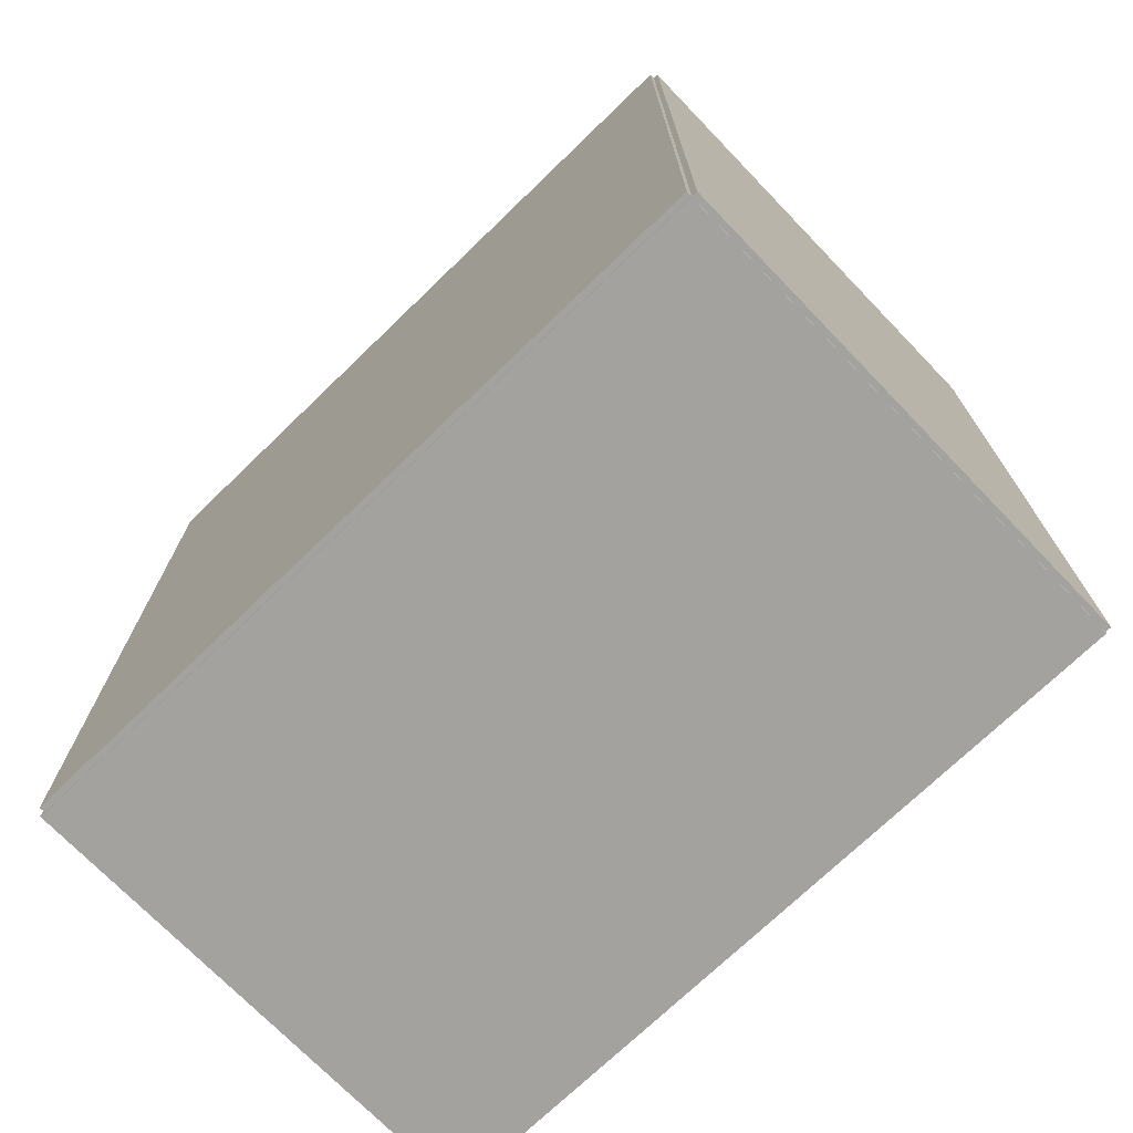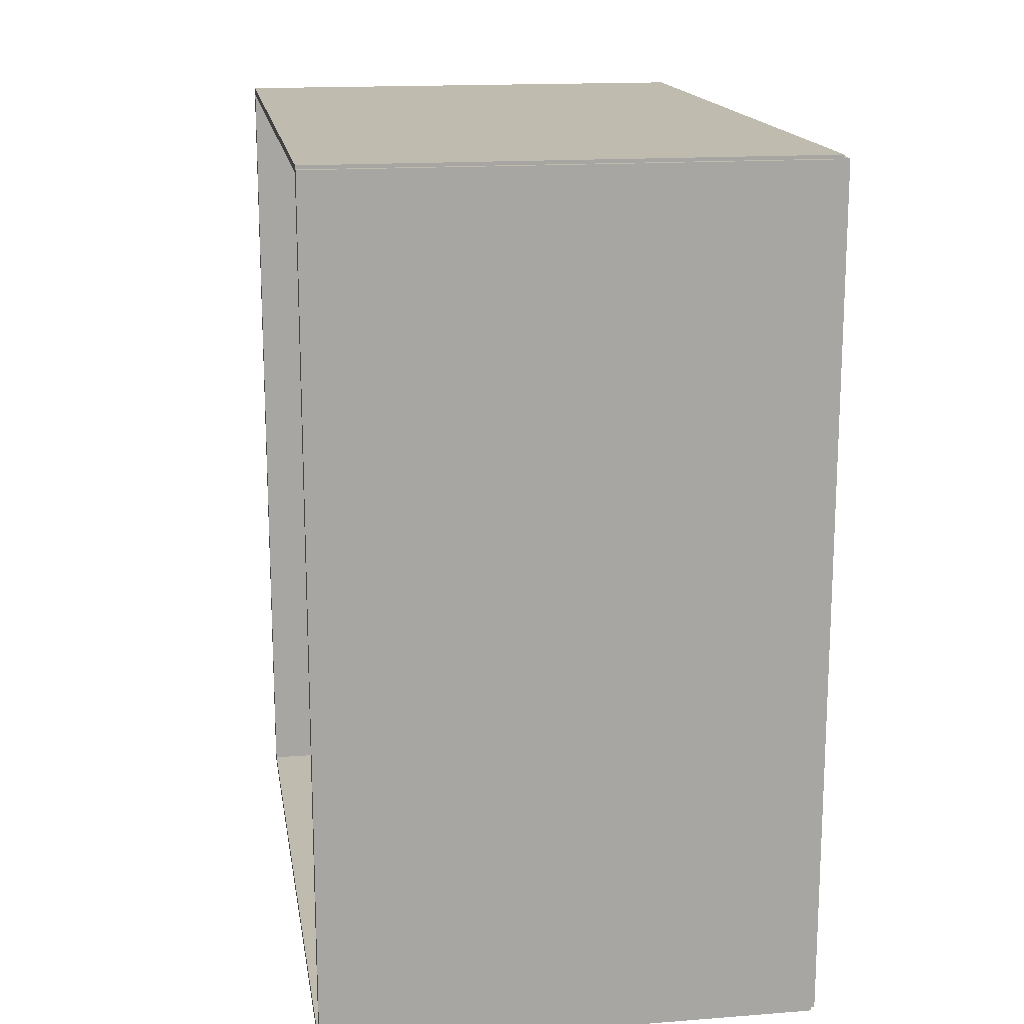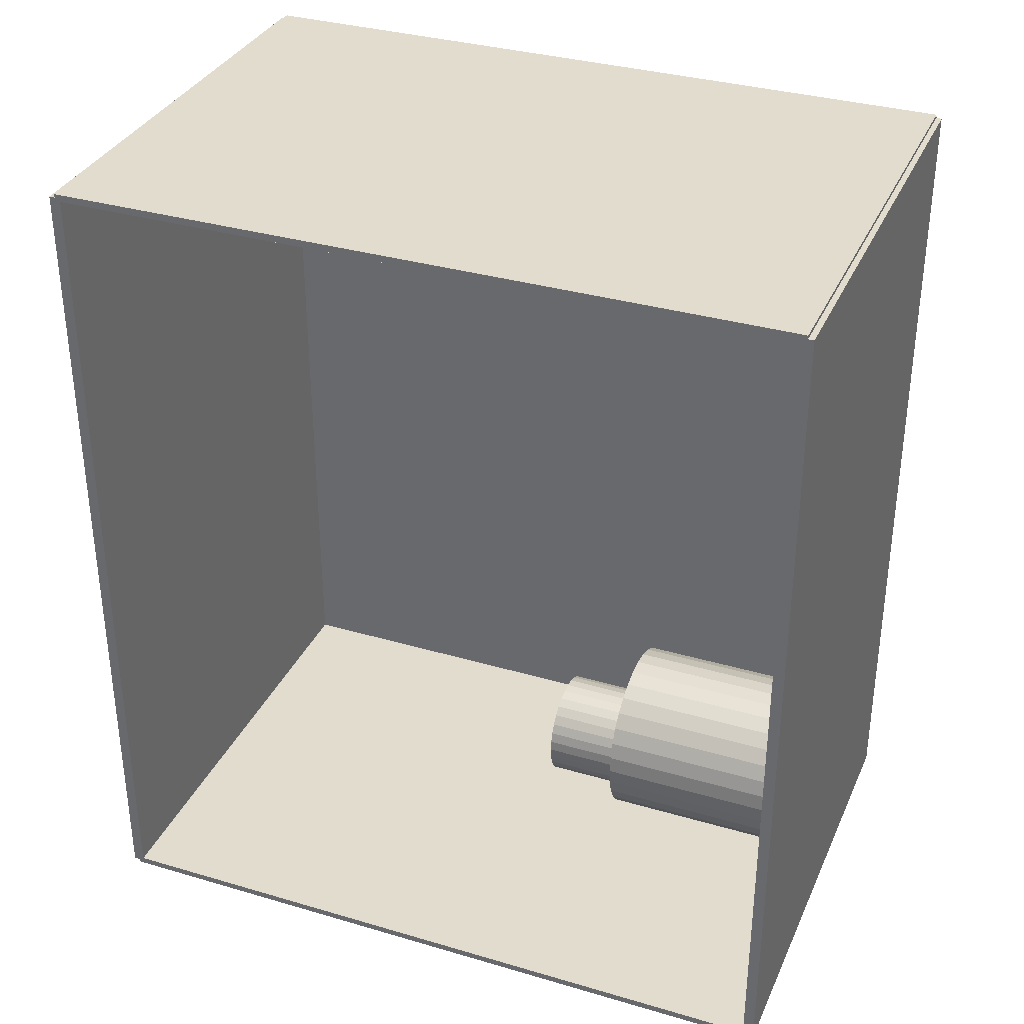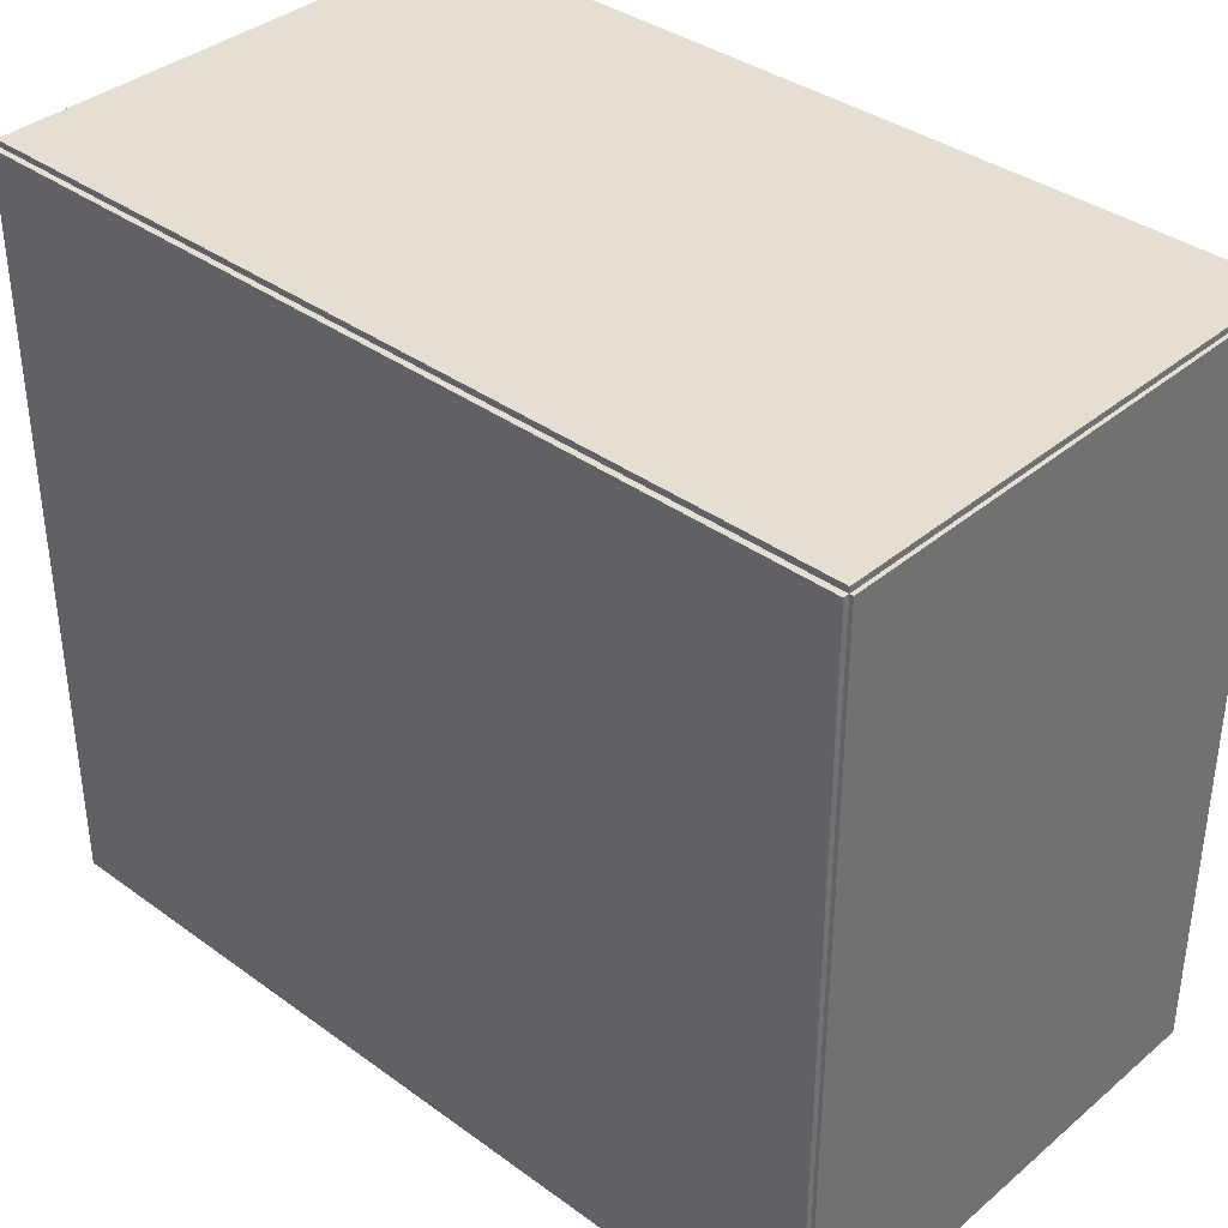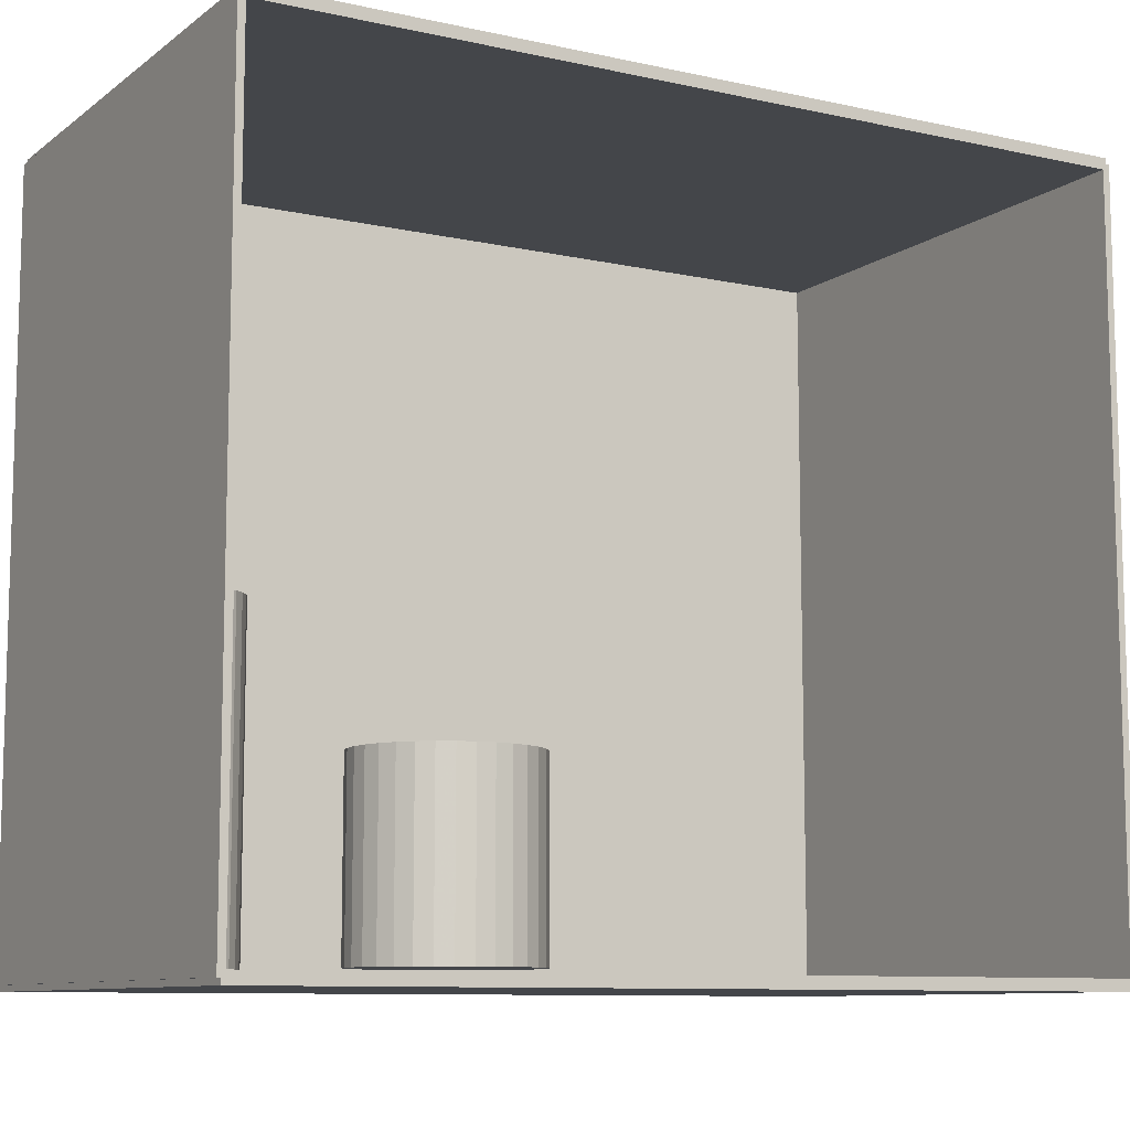
<metadata>
{"format":"obj","ext":"obj","renderer":"f3d","projection":"perspective","resolution":1024,"background":"white","views":[{"elev":-72.6,"azim":-46.0,"up":"+Y"},{"elev":16.1,"azim":170.9,"up":"+Y"},{"elev":34.0,"azim":111.7,"up":"+Y"},{"elev":37.1,"azim":-47.0,"up":"+Z"},{"elev":-9.6,"azim":60.1,"up":"+Z"}]}
</metadata>
<code>
v -0.09378 -0.1618 -0.002151
v -0.09378 -0.1618 0.002151
v -0.09378 0.1618 -0.002151
v -0.09378 0.1618 0.002151
v 0.09378 -0.1618 -0.002151
v 0.09378 -0.1618 0.002151
v 0.09378 0.1618 -0.002151
v 0.09378 0.1618 0.002151
v -0.09162 -0.1618 0
v -0.09593 -0.1618 0
v -0.09162 0.1618 0
v -0.09593 0.1618 0
v -0.09162 -0.1618 0.2812
v -0.09593 -0.1618 0.2812
v -0.09162 0.1618 0.2812
v -0.09593 0.1618 0.2812
v -0.09378 0.1604 0.2812
v -0.09378 0.1631 0.2812
v -0.09378 0.1604 0
v -0.09378 0.1631 0
v 0.09378 0.1604 0.2812
v 0.09378 0.1631 0.2812
v 0.09378 0.1604 0
v 0.09378 0.1631 0
v -0.09378 -0.1604 0
v -0.09378 -0.1631 0
v -0.09378 -0.1604 0.2812
v -0.09378 -0.1631 0.2812
v 0.09378 -0.1604 0
v 0.09378 -0.1631 0
v 0.09378 -0.1604 0.2812
v 0.09378 -0.1631 0.2812
v -0.09378 -0.1618 0.2791
v -0.09378 -0.1618 0.2834
v -0.09378 0.1618 0.2791
v -0.09378 0.1618 0.2834
v 0.09378 -0.1618 0.2791
v 0.09378 -0.1618 0.2834
v 0.09378 0.1618 0.2791
v 0.09378 0.1618 0.2834
v -0.02739 -0.1277 0.004301
v -0.006182 -0.1277 0.004301
v -0.006182 -0.1277 0.0641
v -0.02739 -0.1277 0.0641
v -0.00659 -0.1236 0.004301
v -0.00659 -0.1236 0.0641
v -0.007797 -0.1196 0.004301
v -0.007797 -0.1196 0.0641
v -0.009757 -0.1159 0.004301
v -0.009757 -0.1159 0.0641
v -0.01239 -0.1127 0.004301
v -0.01239 -0.1127 0.0641
v -0.01561 -0.1101 0.004301
v -0.01561 -0.1101 0.0641
v -0.01928 -0.1081 0.004301
v -0.01928 -0.1081 0.0641
v -0.02325 -0.1069 0.004301
v -0.02325 -0.1069 0.0641
v -0.02739 -0.1065 0.004301
v -0.02739 -0.1065 0.0641
v -0.03153 -0.1069 0.004301
v -0.03153 -0.1069 0.0641
v -0.03551 -0.1081 0.004301
v -0.03551 -0.1081 0.0641
v -0.03918 -0.1101 0.004301
v -0.03918 -0.1101 0.0641
v -0.04239 -0.1127 0.004301
v -0.04239 -0.1127 0.0641
v -0.04503 -0.1159 0.004301
v -0.04503 -0.1159 0.0641
v -0.04699 -0.1196 0.004301
v -0.04699 -0.1196 0.0641
v -0.0482 -0.1236 0.004301
v -0.0482 -0.1236 0.0641
v -0.0486 -0.1277 0.004301
v -0.0486 -0.1277 0.0641
v -0.0482 -0.1319 0.004301
v -0.0482 -0.1319 0.0641
v -0.04699 -0.1358 0.004301
v -0.04699 -0.1358 0.0641
v -0.04503 -0.1395 0.004301
v -0.04503 -0.1395 0.0641
v -0.04239 -0.1427 0.004301
v -0.04239 -0.1427 0.0641
v -0.03918 -0.1454 0.004301
v -0.03918 -0.1454 0.0641
v -0.03551 -0.1473 0.004301
v -0.03551 -0.1473 0.0641
v -0.03153 -0.1485 0.004301
v -0.03153 -0.1485 0.0641
v -0.02739 -0.1489 0.004301
v -0.02739 -0.1489 0.0641
v -0.02325 -0.1485 0.004301
v -0.02325 -0.1485 0.0641
v -0.01928 -0.1473 0.004301
v -0.01928 -0.1473 0.0641
v -0.01561 -0.1454 0.004301
v -0.01561 -0.1454 0.0641
v -0.01239 -0.1427 0.004301
v -0.01239 -0.1427 0.0641
v -0.009757 -0.1395 0.004301
v -0.009757 -0.1395 0.0641
v -0.007797 -0.1358 0.004301
v -0.007797 -0.1358 0.0641
v -0.00659 -0.1319 0.004301
v -0.00659 -0.1319 0.0641
v -0.02739 -0.1277 0.0641
v -0.006182 -0.1277 0.0641
v -0.006182 -0.1277 0.1239
v -0.02739 -0.1277 0.1239
v -0.00659 -0.1236 0.0641
v -0.00659 -0.1236 0.1239
v -0.007797 -0.1196 0.0641
v -0.007797 -0.1196 0.1239
v -0.009757 -0.1159 0.0641
v -0.009757 -0.1159 0.1239
v -0.01239 -0.1127 0.0641
v -0.01239 -0.1127 0.1239
v -0.01561 -0.1101 0.0641
v -0.01561 -0.1101 0.1239
v -0.01928 -0.1081 0.0641
v -0.01928 -0.1081 0.1239
v -0.02325 -0.1069 0.0641
v -0.02325 -0.1069 0.1239
v -0.02739 -0.1065 0.0641
v -0.02739 -0.1065 0.1239
v -0.03153 -0.1069 0.0641
v -0.03153 -0.1069 0.1239
v -0.03551 -0.1081 0.0641
v -0.03551 -0.1081 0.1239
v -0.03918 -0.1101 0.0641
v -0.03918 -0.1101 0.1239
v -0.04239 -0.1127 0.0641
v -0.04239 -0.1127 0.1239
v -0.04503 -0.1159 0.0641
v -0.04503 -0.1159 0.1239
v -0.04699 -0.1196 0.0641
v -0.04699 -0.1196 0.1239
v -0.0482 -0.1236 0.0641
v -0.0482 -0.1236 0.1239
v -0.0486 -0.1277 0.0641
v -0.0486 -0.1277 0.1239
v -0.0482 -0.1319 0.0641
v -0.0482 -0.1319 0.1239
v -0.04699 -0.1358 0.0641
v -0.04699 -0.1358 0.1239
v -0.04503 -0.1395 0.0641
v -0.04503 -0.1395 0.1239
v -0.04239 -0.1427 0.0641
v -0.04239 -0.1427 0.1239
v -0.03918 -0.1454 0.0641
v -0.03918 -0.1454 0.1239
v -0.03551 -0.1473 0.0641
v -0.03551 -0.1473 0.1239
v -0.03153 -0.1485 0.0641
v -0.03153 -0.1485 0.1239
v -0.02739 -0.1489 0.0641
v -0.02739 -0.1489 0.1239
v -0.02325 -0.1485 0.0641
v -0.02325 -0.1485 0.1239
v -0.01928 -0.1473 0.0641
v -0.01928 -0.1473 0.1239
v -0.01561 -0.1454 0.0641
v -0.01561 -0.1454 0.1239
v -0.01239 -0.1427 0.0641
v -0.01239 -0.1427 0.1239
v -0.009757 -0.1395 0.0641
v -0.009757 -0.1395 0.1239
v -0.007797 -0.1358 0.0641
v -0.007797 -0.1358 0.1239
v -0.00659 -0.1319 0.0641
v -0.00659 -0.1319 0.1239
v 0.03647 -0.06383 0.004301
v 0.06843 -0.06383 0.004301
v 0.06843 -0.06383 0.07104
v 0.03647 -0.06383 0.07104
v 0.06781 -0.05759 0.004301
v 0.06781 -0.05759 0.07104
v 0.06599 -0.0516 0.004301
v 0.06599 -0.0516 0.07104
v 0.06304 -0.04607 0.004301
v 0.06304 -0.04607 0.07104
v 0.05907 -0.04123 0.004301
v 0.05907 -0.04123 0.07104
v 0.05422 -0.03726 0.004301
v 0.05422 -0.03726 0.07104
v 0.0487 -0.0343 0.004301
v 0.0487 -0.0343 0.07104
v 0.0427 -0.03249 0.004301
v 0.0427 -0.03249 0.07104
v 0.03647 -0.03187 0.004301
v 0.03647 -0.03187 0.07104
v 0.03023 -0.03249 0.004301
v 0.03023 -0.03249 0.07104
v 0.02424 -0.0343 0.004301
v 0.02424 -0.0343 0.07104
v 0.01871 -0.03726 0.004301
v 0.01871 -0.03726 0.07104
v 0.01387 -0.04123 0.004301
v 0.01387 -0.04123 0.07104
v 0.009897 -0.04607 0.004301
v 0.009897 -0.04607 0.07104
v 0.006944 -0.0516 0.004301
v 0.006944 -0.0516 0.07104
v 0.005125 -0.05759 0.004301
v 0.005125 -0.05759 0.07104
v 0.004511 -0.06383 0.004301
v 0.004511 -0.06383 0.07104
v 0.005125 -0.07006 0.004301
v 0.005125 -0.07006 0.07104
v 0.006944 -0.07606 0.004301
v 0.006944 -0.07606 0.07104
v 0.009897 -0.08158 0.004301
v 0.009897 -0.08158 0.07104
v 0.01387 -0.08643 0.004301
v 0.01387 -0.08643 0.07104
v 0.01871 -0.0904 0.004301
v 0.01871 -0.0904 0.07104
v 0.02424 -0.09335 0.004301
v 0.02424 -0.09335 0.07104
v 0.03023 -0.09517 0.004301
v 0.03023 -0.09517 0.07104
v 0.03647 -0.09579 0.004301
v 0.03647 -0.09579 0.07104
v 0.0427 -0.09517 0.004301
v 0.0427 -0.09517 0.07104
v 0.0487 -0.09335 0.004301
v 0.0487 -0.09335 0.07104
v 0.05422 -0.0904 0.004301
v 0.05422 -0.0904 0.07104
v 0.05907 -0.08643 0.004301
v 0.05907 -0.08643 0.07104
v 0.06304 -0.08158 0.004301
v 0.06304 -0.08158 0.07104
v 0.06599 -0.07606 0.004301
v 0.06599 -0.07606 0.07104
v 0.06781 -0.07006 0.004301
v 0.06781 -0.07006 0.07104
f 2 4 1
f 5 2 1
f 1 4 3
f 3 5 1
f 2 8 4
f 6 2 5
f 6 8 2
f 4 8 3
f 7 5 3
f 3 8 7
f 7 6 5
f 8 6 7
f 10 12 9
f 13 10 9
f 9 12 11
f 11 13 9
f 10 16 12
f 14 10 13
f 14 16 10
f 12 16 11
f 15 13 11
f 11 16 15
f 15 14 13
f 16 14 15
f 18 20 17
f 21 18 17
f 17 20 19
f 19 21 17
f 18 24 20
f 22 18 21
f 22 24 18
f 20 24 19
f 23 21 19
f 19 24 23
f 23 22 21
f 24 22 23
f 26 28 25
f 29 26 25
f 25 28 27
f 27 29 25
f 26 32 28
f 30 26 29
f 30 32 26
f 28 32 27
f 31 29 27
f 27 32 31
f 31 30 29
f 32 30 31
f 34 36 33
f 37 34 33
f 33 36 35
f 35 37 33
f 34 40 36
f 38 34 37
f 38 40 34
f 36 40 35
f 39 37 35
f 35 40 39
f 39 38 37
f 40 38 39
f 42 41 45
f 42 45 43
f 43 45 46
f 43 46 44
f 45 41 47
f 45 47 46
f 46 47 48
f 46 48 44
f 47 41 49
f 47 49 48
f 48 49 50
f 48 50 44
f 49 41 51
f 49 51 50
f 50 51 52
f 50 52 44
f 51 41 53
f 51 53 52
f 52 53 54
f 52 54 44
f 53 41 55
f 53 55 54
f 54 55 56
f 54 56 44
f 55 41 57
f 55 57 56
f 56 57 58
f 56 58 44
f 57 41 59
f 57 59 58
f 58 59 60
f 58 60 44
f 59 41 61
f 59 61 60
f 60 61 62
f 60 62 44
f 61 41 63
f 61 63 62
f 62 63 64
f 62 64 44
f 63 41 65
f 63 65 64
f 64 65 66
f 64 66 44
f 65 41 67
f 65 67 66
f 66 67 68
f 66 68 44
f 67 41 69
f 67 69 68
f 68 69 70
f 68 70 44
f 69 41 71
f 69 71 70
f 70 71 72
f 70 72 44
f 71 41 73
f 71 73 72
f 72 73 74
f 72 74 44
f 73 41 75
f 73 75 74
f 74 75 76
f 74 76 44
f 75 41 77
f 75 77 76
f 76 77 78
f 76 78 44
f 77 41 79
f 77 79 78
f 78 79 80
f 78 80 44
f 79 41 81
f 79 81 80
f 80 81 82
f 80 82 44
f 81 41 83
f 81 83 82
f 82 83 84
f 82 84 44
f 83 41 85
f 83 85 84
f 84 85 86
f 84 86 44
f 85 41 87
f 85 87 86
f 86 87 88
f 86 88 44
f 87 41 89
f 87 89 88
f 88 89 90
f 88 90 44
f 89 41 91
f 89 91 90
f 90 91 92
f 90 92 44
f 91 41 93
f 91 93 92
f 92 93 94
f 92 94 44
f 93 41 95
f 93 95 94
f 94 95 96
f 94 96 44
f 95 41 97
f 95 97 96
f 96 97 98
f 96 98 44
f 97 41 99
f 97 99 98
f 98 99 100
f 98 100 44
f 99 41 101
f 99 101 100
f 100 101 102
f 100 102 44
f 101 41 103
f 101 103 102
f 102 103 104
f 102 104 44
f 103 41 105
f 103 105 104
f 104 105 106
f 104 106 44
f 105 41 42
f 105 42 106
f 106 42 43
f 106 43 44
f 108 107 111
f 108 111 109
f 109 111 112
f 109 112 110
f 111 107 113
f 111 113 112
f 112 113 114
f 112 114 110
f 113 107 115
f 113 115 114
f 114 115 116
f 114 116 110
f 115 107 117
f 115 117 116
f 116 117 118
f 116 118 110
f 117 107 119
f 117 119 118
f 118 119 120
f 118 120 110
f 119 107 121
f 119 121 120
f 120 121 122
f 120 122 110
f 121 107 123
f 121 123 122
f 122 123 124
f 122 124 110
f 123 107 125
f 123 125 124
f 124 125 126
f 124 126 110
f 125 107 127
f 125 127 126
f 126 127 128
f 126 128 110
f 127 107 129
f 127 129 128
f 128 129 130
f 128 130 110
f 129 107 131
f 129 131 130
f 130 131 132
f 130 132 110
f 131 107 133
f 131 133 132
f 132 133 134
f 132 134 110
f 133 107 135
f 133 135 134
f 134 135 136
f 134 136 110
f 135 107 137
f 135 137 136
f 136 137 138
f 136 138 110
f 137 107 139
f 137 139 138
f 138 139 140
f 138 140 110
f 139 107 141
f 139 141 140
f 140 141 142
f 140 142 110
f 141 107 143
f 141 143 142
f 142 143 144
f 142 144 110
f 143 107 145
f 143 145 144
f 144 145 146
f 144 146 110
f 145 107 147
f 145 147 146
f 146 147 148
f 146 148 110
f 147 107 149
f 147 149 148
f 148 149 150
f 148 150 110
f 149 107 151
f 149 151 150
f 150 151 152
f 150 152 110
f 151 107 153
f 151 153 152
f 152 153 154
f 152 154 110
f 153 107 155
f 153 155 154
f 154 155 156
f 154 156 110
f 155 107 157
f 155 157 156
f 156 157 158
f 156 158 110
f 157 107 159
f 157 159 158
f 158 159 160
f 158 160 110
f 159 107 161
f 159 161 160
f 160 161 162
f 160 162 110
f 161 107 163
f 161 163 162
f 162 163 164
f 162 164 110
f 163 107 165
f 163 165 164
f 164 165 166
f 164 166 110
f 165 107 167
f 165 167 166
f 166 167 168
f 166 168 110
f 167 107 169
f 167 169 168
f 168 169 170
f 168 170 110
f 169 107 171
f 169 171 170
f 170 171 172
f 170 172 110
f 171 107 108
f 171 108 172
f 172 108 109
f 172 109 110
f 174 173 177
f 174 177 175
f 175 177 178
f 175 178 176
f 177 173 179
f 177 179 178
f 178 179 180
f 178 180 176
f 179 173 181
f 179 181 180
f 180 181 182
f 180 182 176
f 181 173 183
f 181 183 182
f 182 183 184
f 182 184 176
f 183 173 185
f 183 185 184
f 184 185 186
f 184 186 176
f 185 173 187
f 185 187 186
f 186 187 188
f 186 188 176
f 187 173 189
f 187 189 188
f 188 189 190
f 188 190 176
f 189 173 191
f 189 191 190
f 190 191 192
f 190 192 176
f 191 173 193
f 191 193 192
f 192 193 194
f 192 194 176
f 193 173 195
f 193 195 194
f 194 195 196
f 194 196 176
f 195 173 197
f 195 197 196
f 196 197 198
f 196 198 176
f 197 173 199
f 197 199 198
f 198 199 200
f 198 200 176
f 199 173 201
f 199 201 200
f 200 201 202
f 200 202 176
f 201 173 203
f 201 203 202
f 202 203 204
f 202 204 176
f 203 173 205
f 203 205 204
f 204 205 206
f 204 206 176
f 205 173 207
f 205 207 206
f 206 207 208
f 206 208 176
f 207 173 209
f 207 209 208
f 208 209 210
f 208 210 176
f 209 173 211
f 209 211 210
f 210 211 212
f 210 212 176
f 211 173 213
f 211 213 212
f 212 213 214
f 212 214 176
f 213 173 215
f 213 215 214
f 214 215 216
f 214 216 176
f 215 173 217
f 215 217 216
f 216 217 218
f 216 218 176
f 217 173 219
f 217 219 218
f 218 219 220
f 218 220 176
f 219 173 221
f 219 221 220
f 220 221 222
f 220 222 176
f 221 173 223
f 221 223 222
f 222 223 224
f 222 224 176
f 223 173 225
f 223 225 224
f 224 225 226
f 224 226 176
f 225 173 227
f 225 227 226
f 226 227 228
f 226 228 176
f 227 173 229
f 227 229 228
f 228 229 230
f 228 230 176
f 229 173 231
f 229 231 230
f 230 231 232
f 230 232 176
f 231 173 233
f 231 233 232
f 232 233 234
f 232 234 176
f 233 173 235
f 233 235 234
f 234 235 236
f 234 236 176
f 235 173 237
f 235 237 236
f 236 237 238
f 236 238 176
f 237 173 174
f 237 174 238
f 238 174 175
f 238 175 176

</code>
